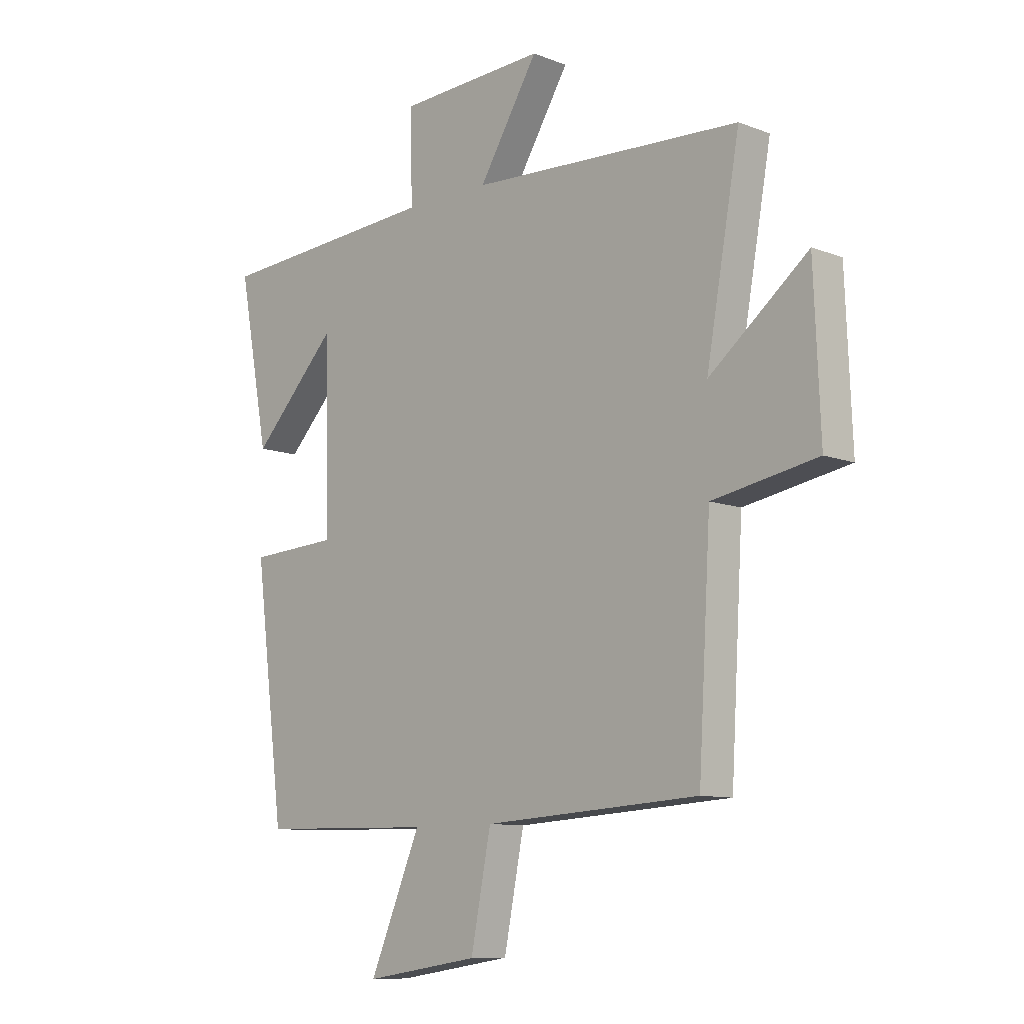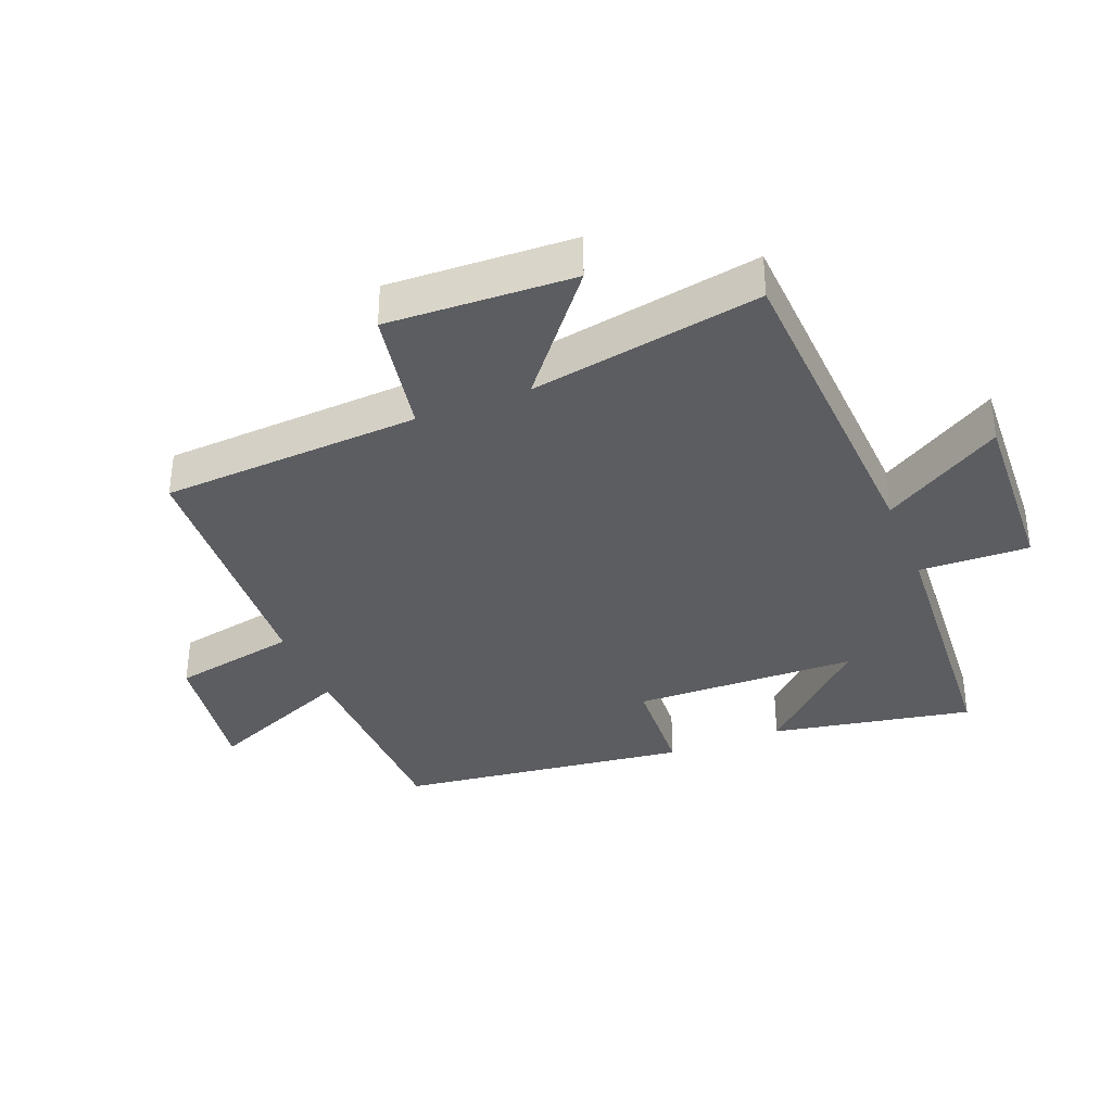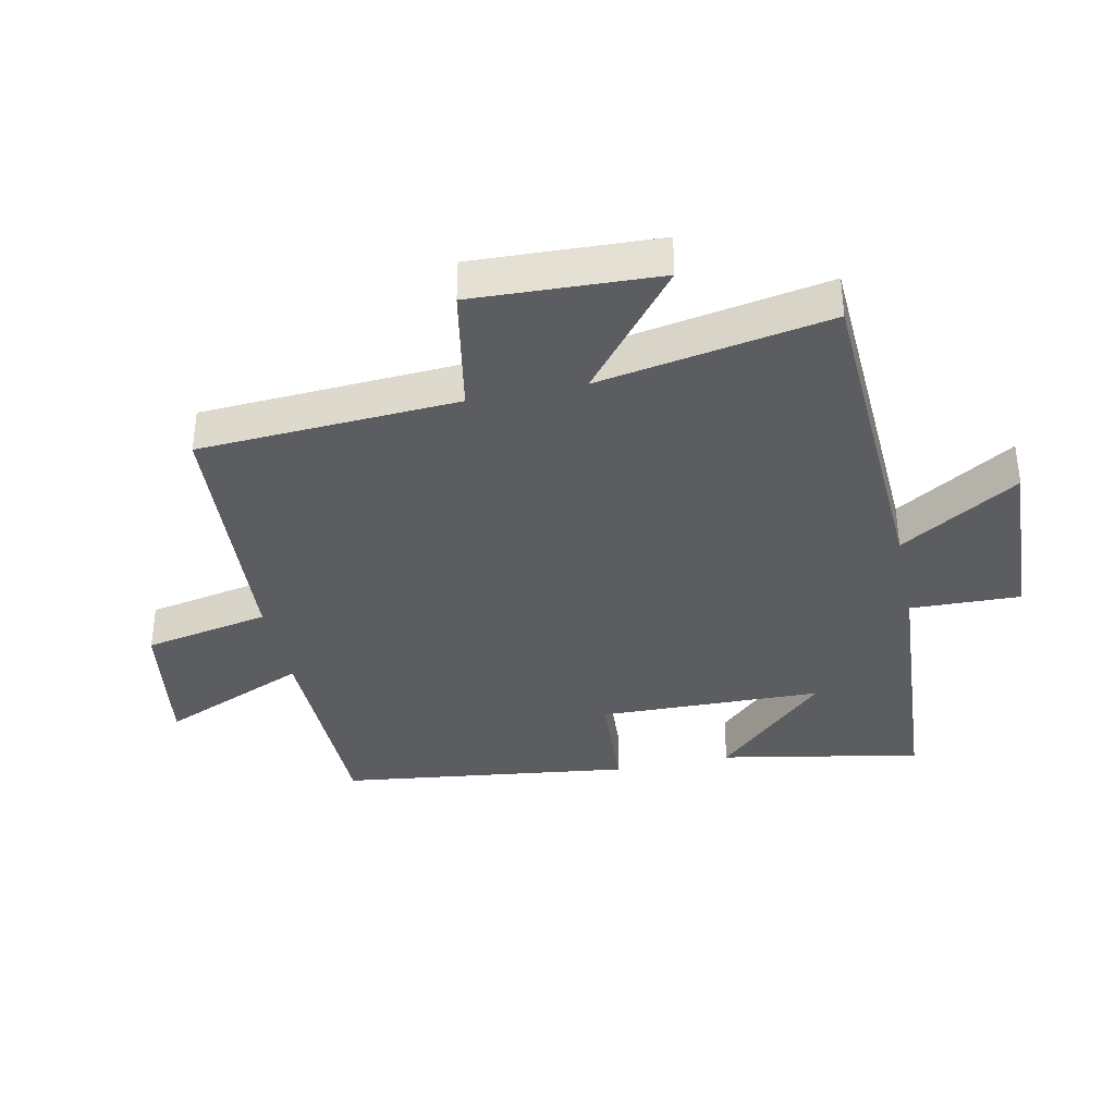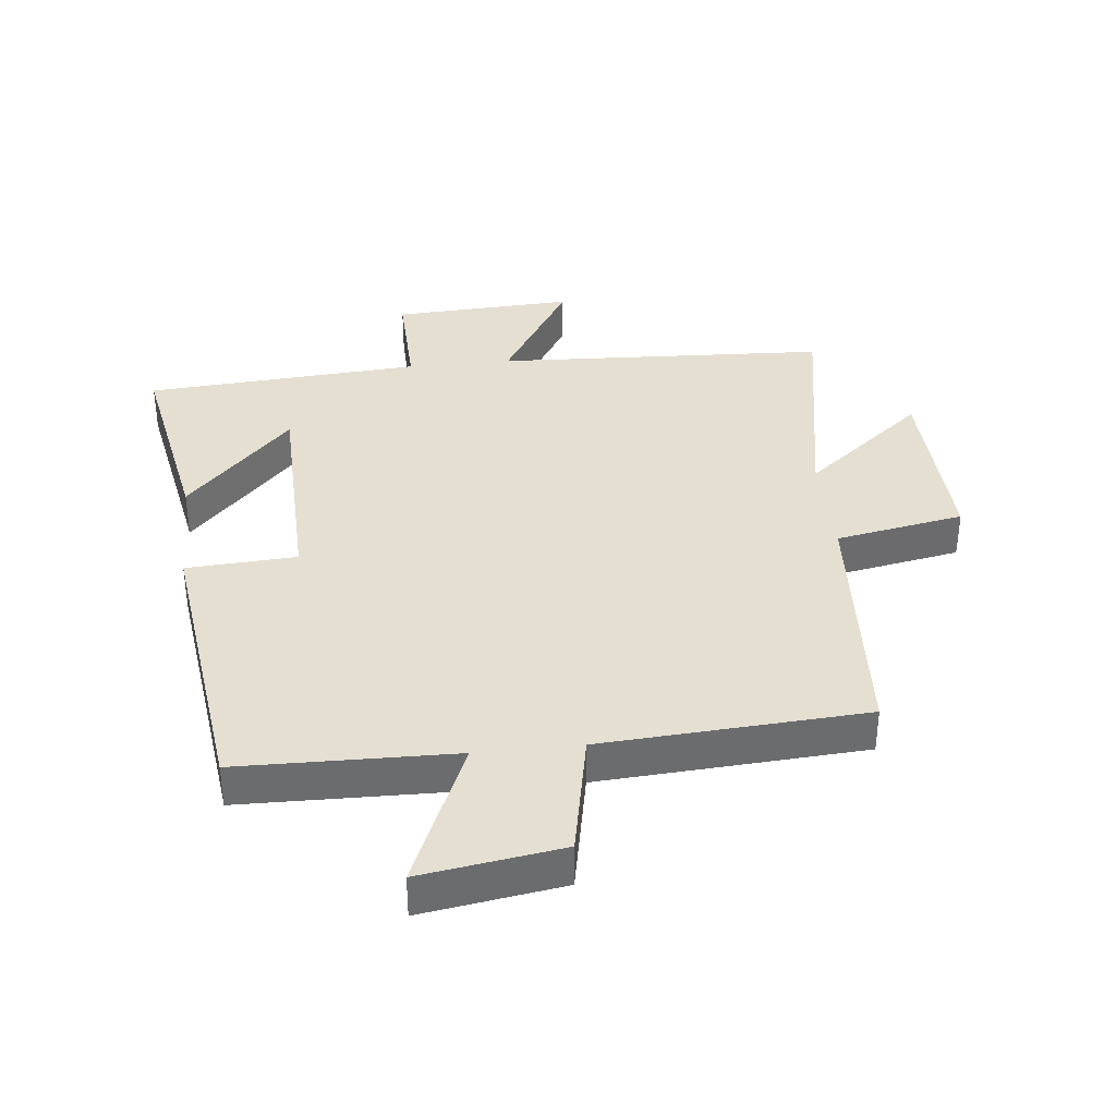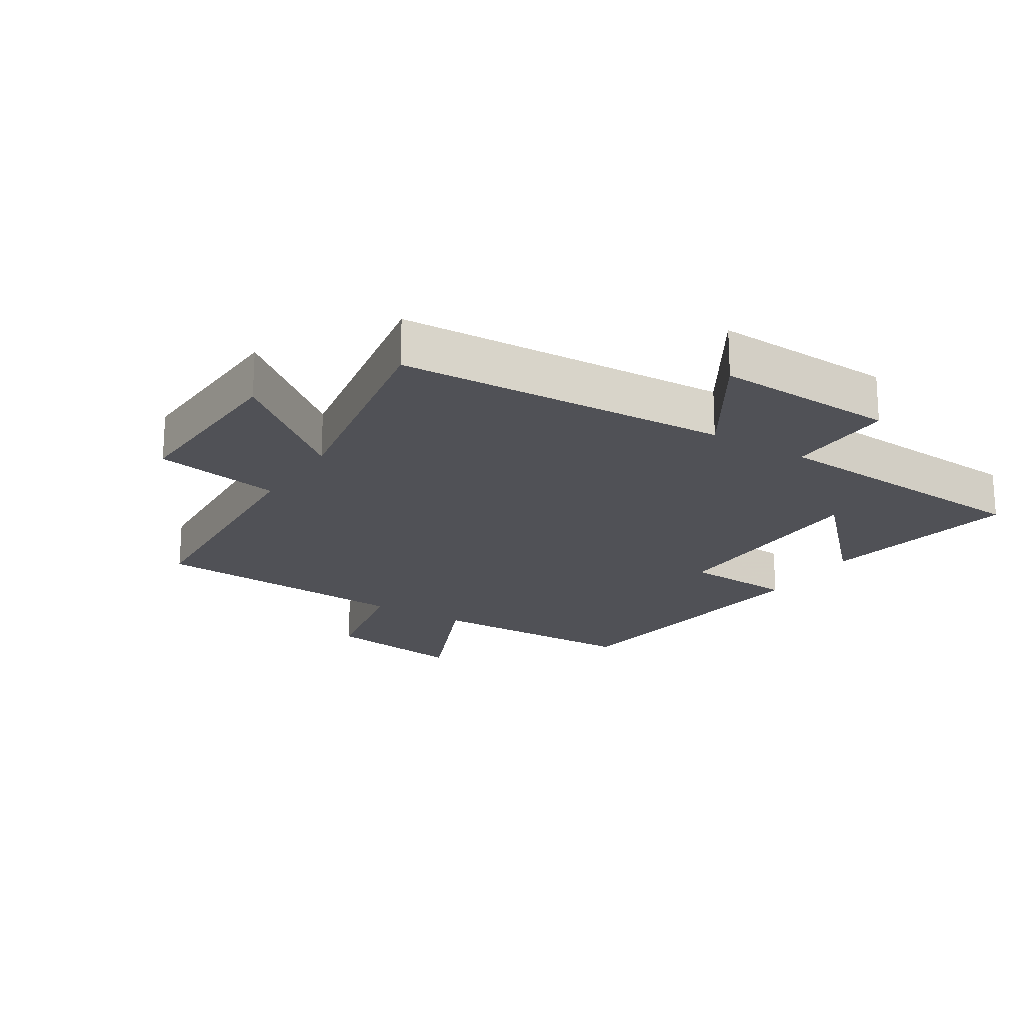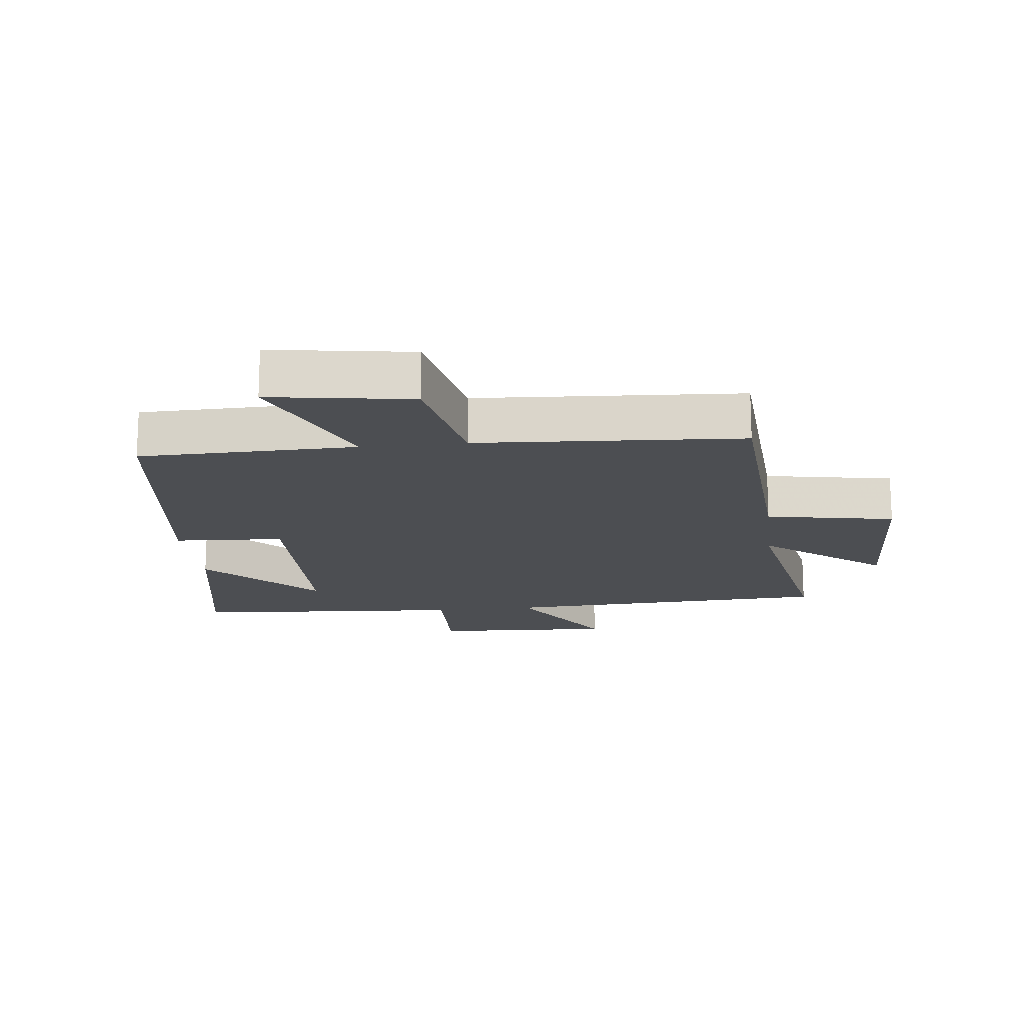
<metadata>
{"format":"obj","ext":"obj","renderer":"f3d","projection":"perspective","resolution":1024,"background":"white","views":[{"elev":-9.9,"azim":-134.6,"up":"+Z"},{"elev":-35.5,"azim":-68.2,"up":"+Y"},{"elev":-37.0,"azim":-78.2,"up":"+Y"},{"elev":36.8,"azim":173.9,"up":"+Y"},{"elev":-20.3,"azim":-32.1,"up":"+Y"},{"elev":-16.6,"azim":-173.5,"up":"+Y"}]}
</metadata>
<code>
v -0.565 0.07 0.474
v -0.041 0.07 0.5
v -0.156 0.07 0.687
v 0.13 0.07 0.673
v 0.125 0.07 0.5
v 0.559 0.07 0.47
v 0.5 0.07 0.154
v 0.334 0.07 0.328
v 0.326 0.07 -0.024
v 0.5 0.07 -0.034
v 0.442 0.07 -0.493
v 0.102 0.07 -0.5
v 0.201 0.07 -0.732
v -0.021 0.07 -0.698
v -0.06 0.07 -0.5
v -0.476 0.07 -0.474
v -0.5 0.07 -0.065
v -0.702 0.07 -0.028
v -0.69 0.07 0.264
v -0.5 0.07 0.111
v -0.565 0 0.474
v -0.041 0 0.5
v -0.156 0 0.687
v 0.13 0 0.673
v 0.125 0 0.5
v 0.559 0 0.47
v 0.5 0 0.154
v 0.334 0 0.328
v 0.326 0 -0.024
v 0.5 0 -0.034
v 0.442 0 -0.493
v 0.102 0 -0.5
v 0.201 0 -0.732
v -0.021 0 -0.698
v -0.06 0 -0.5
v -0.476 0 -0.474
v -0.5 0 -0.065
v -0.702 0 -0.028
v -0.69 0 0.264
v -0.5 0 0.111
f 17 18 19 20
f 15 16 17 20
f 15 20 1 2
f 12 13 14 15
f 11 12 15
f 10 11 15
f 9 10 15
f 8 9 15 2
f 6 7 8
f 5 6 8 2
f 2 3 4 5
f 40 39 38 37
f 40 37 36 35
f 22 21 40 35
f 35 34 33 32
f 35 32 31
f 35 31 30
f 35 30 29
f 22 35 29 28
f 28 27 26
f 22 28 26 25
f 25 24 23 22
f 1 21 22 2
f 2 22 23 3
f 3 23 24 4
f 4 24 25 5
f 5 25 26 6
f 6 26 27 7
f 7 27 28 8
f 8 28 29 9
f 9 29 30 10
f 10 30 31 11
f 11 31 32 12
f 12 32 33 13
f 13 33 34 14
f 14 34 35 15
f 15 35 36 16
f 16 36 37 17
f 17 37 38 18
f 18 38 39 19
f 19 39 40 20
f 20 40 21 1

</code>
